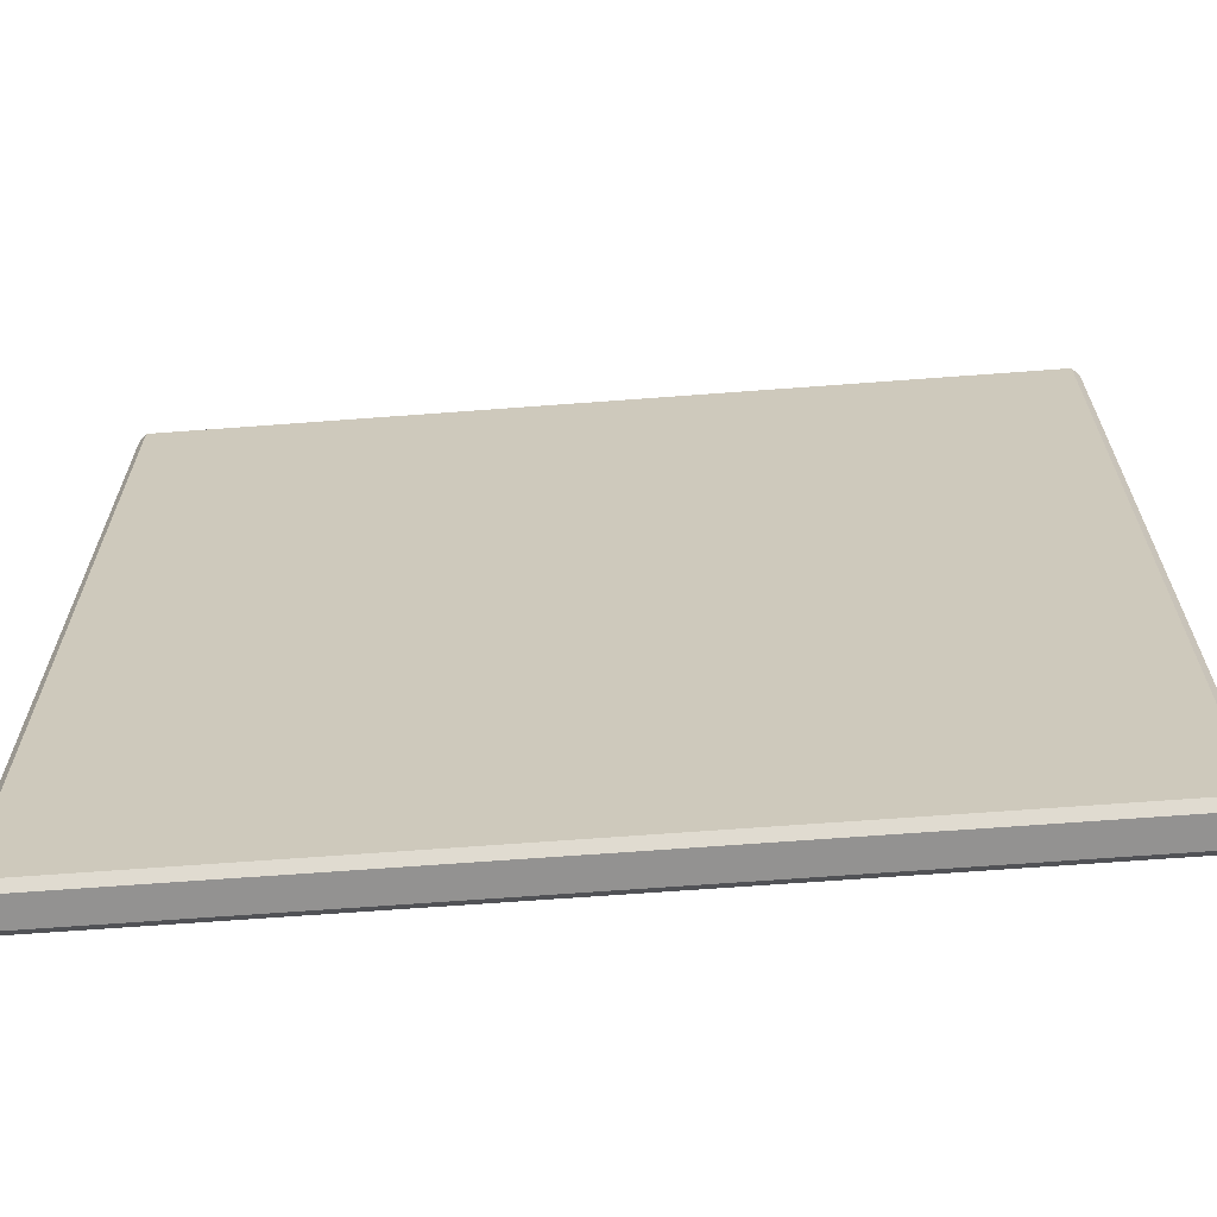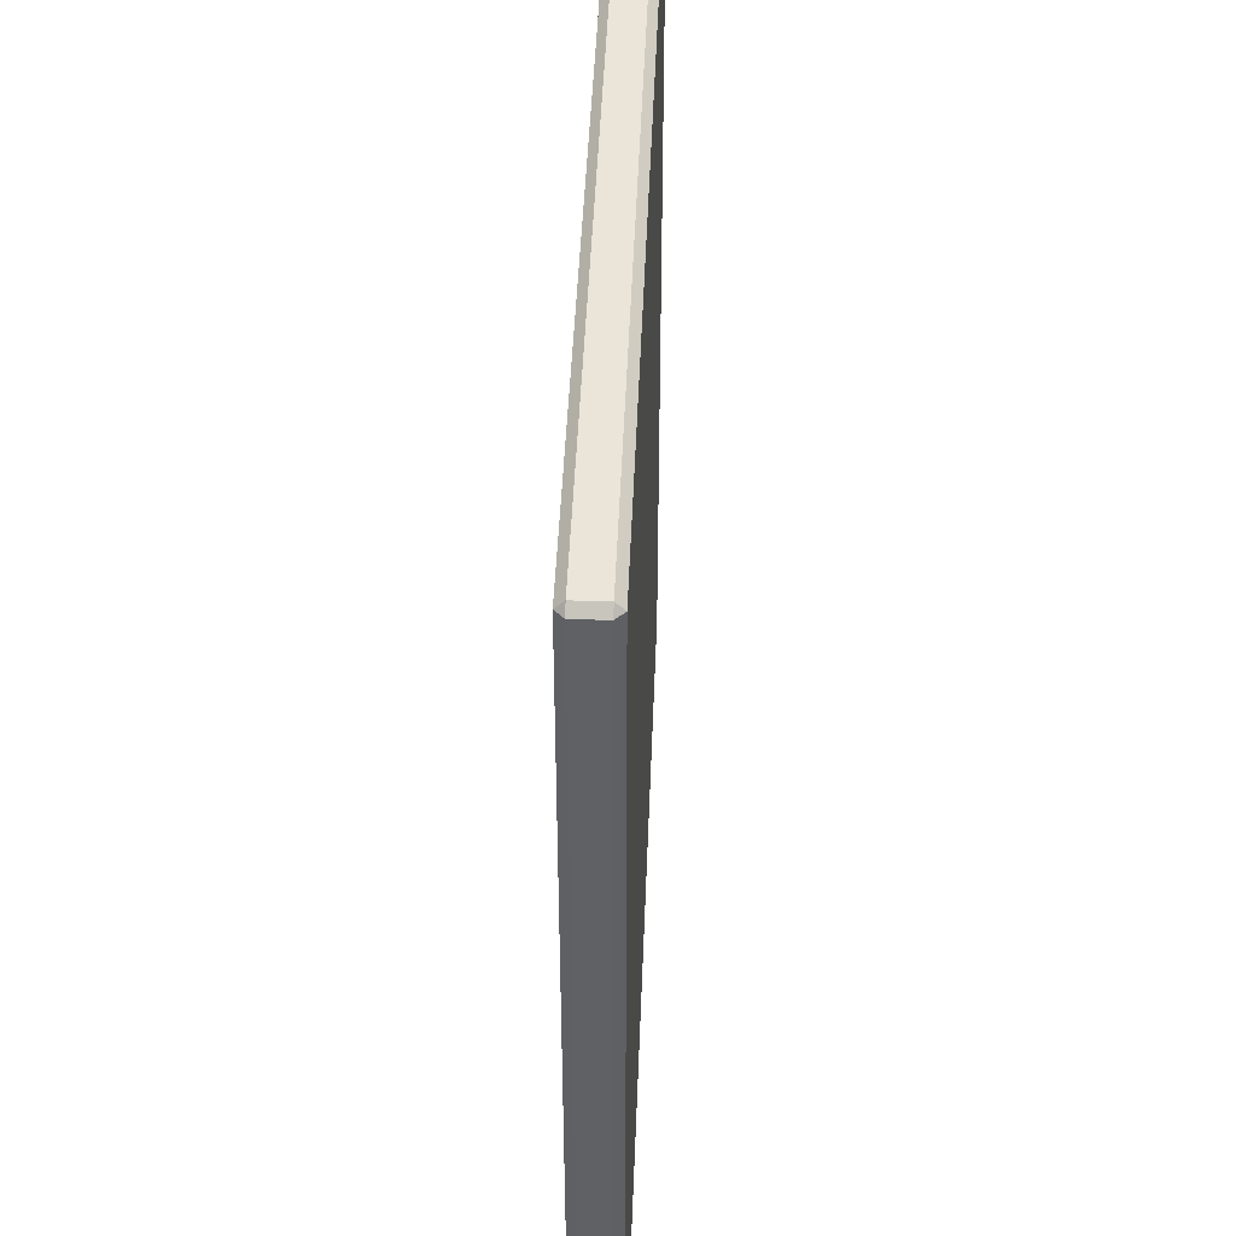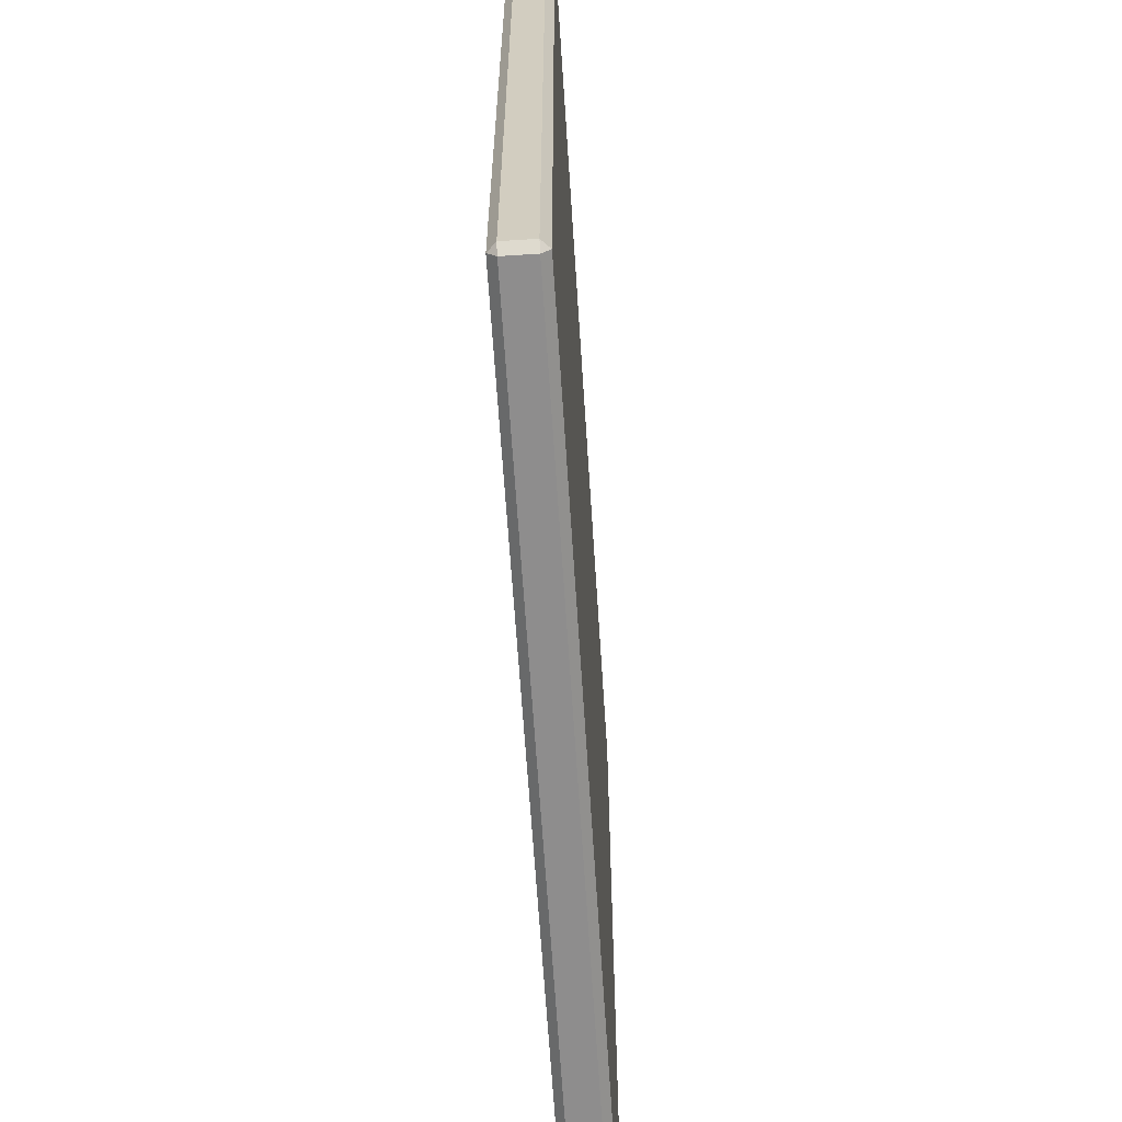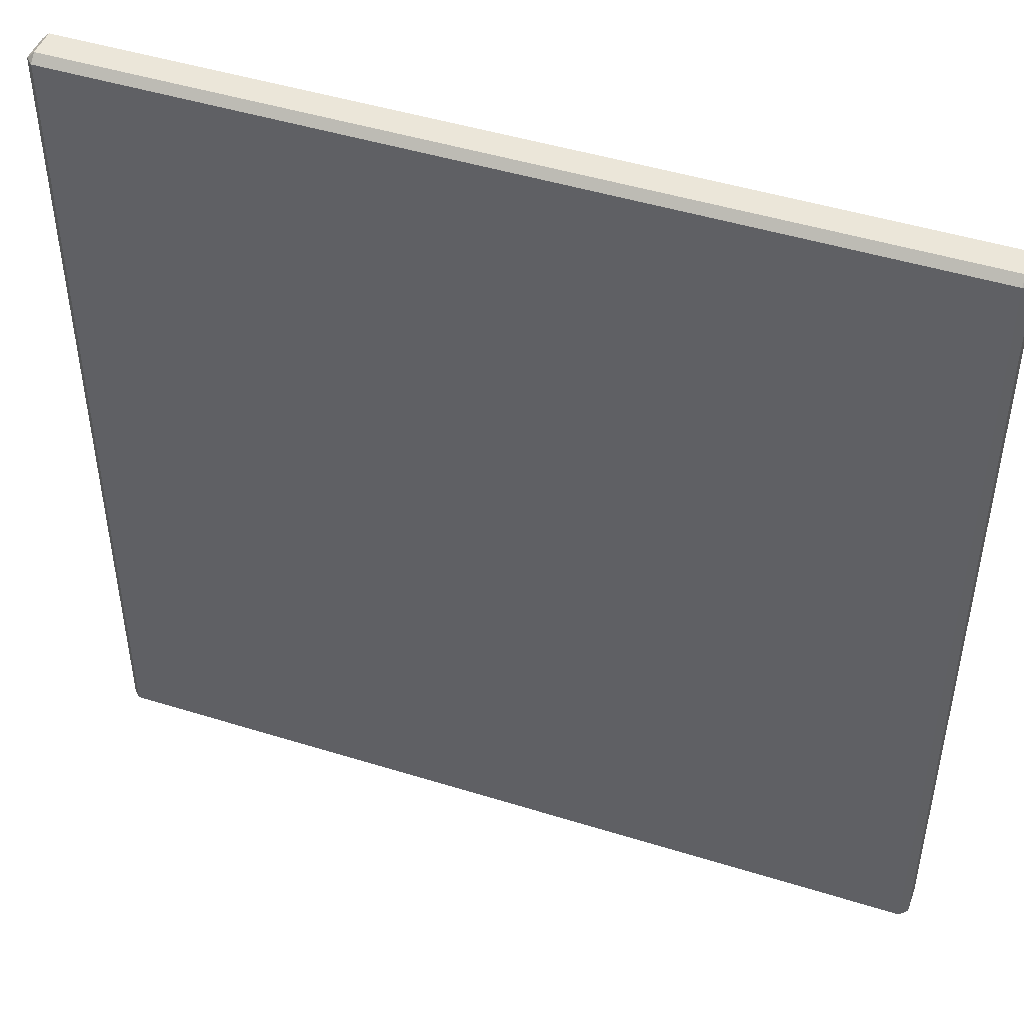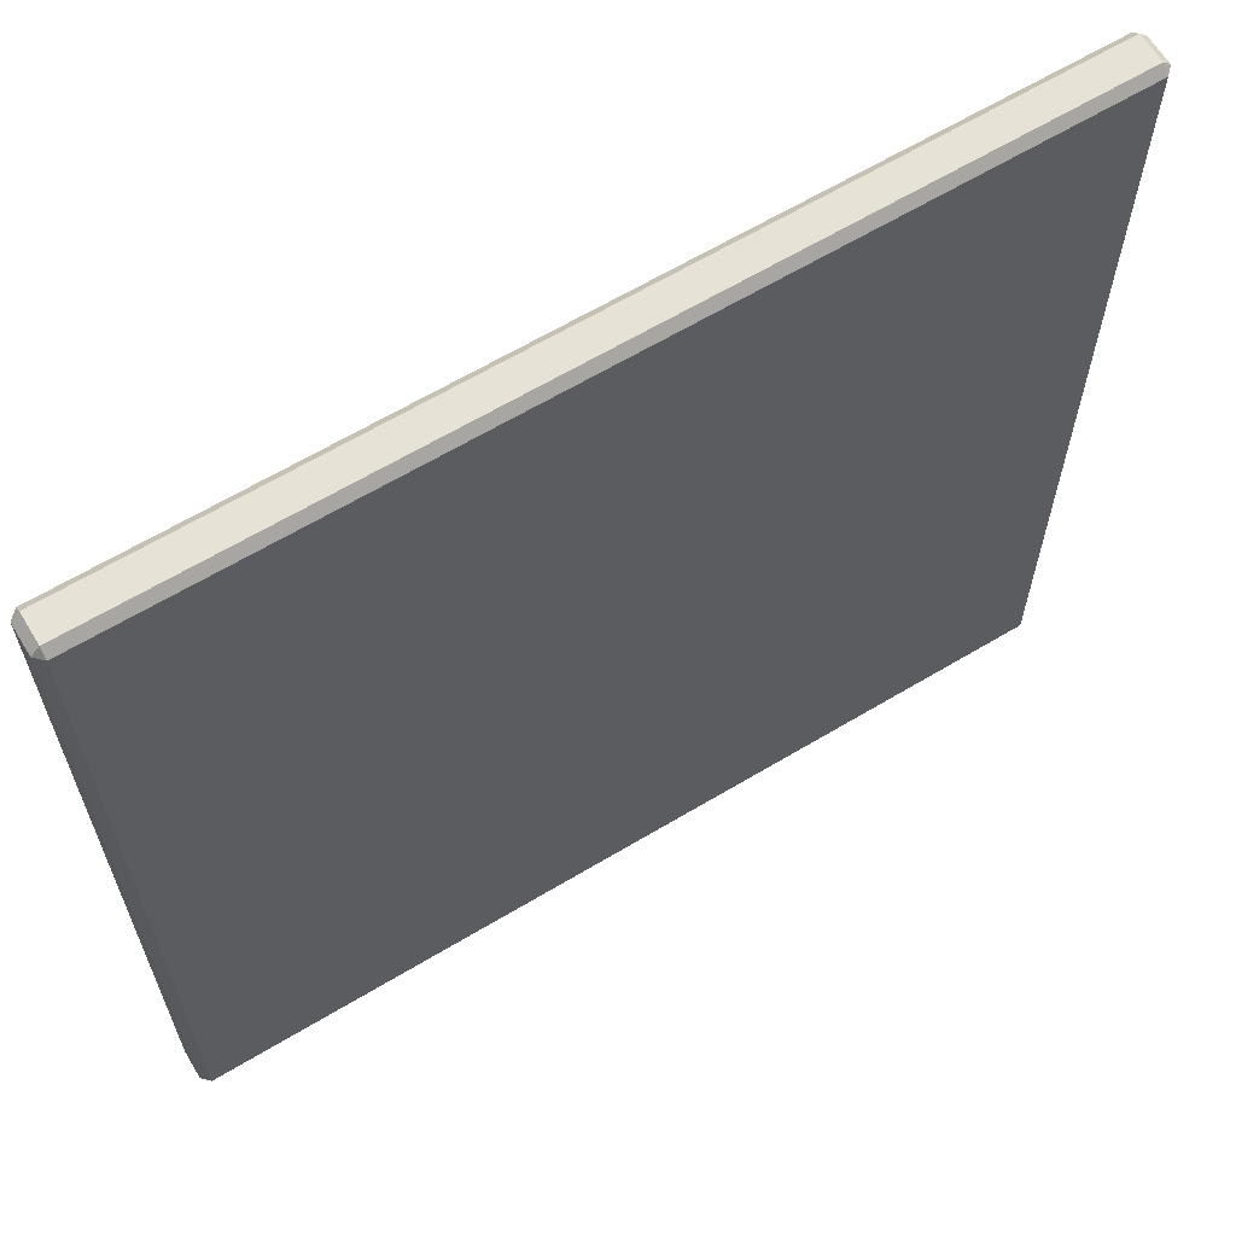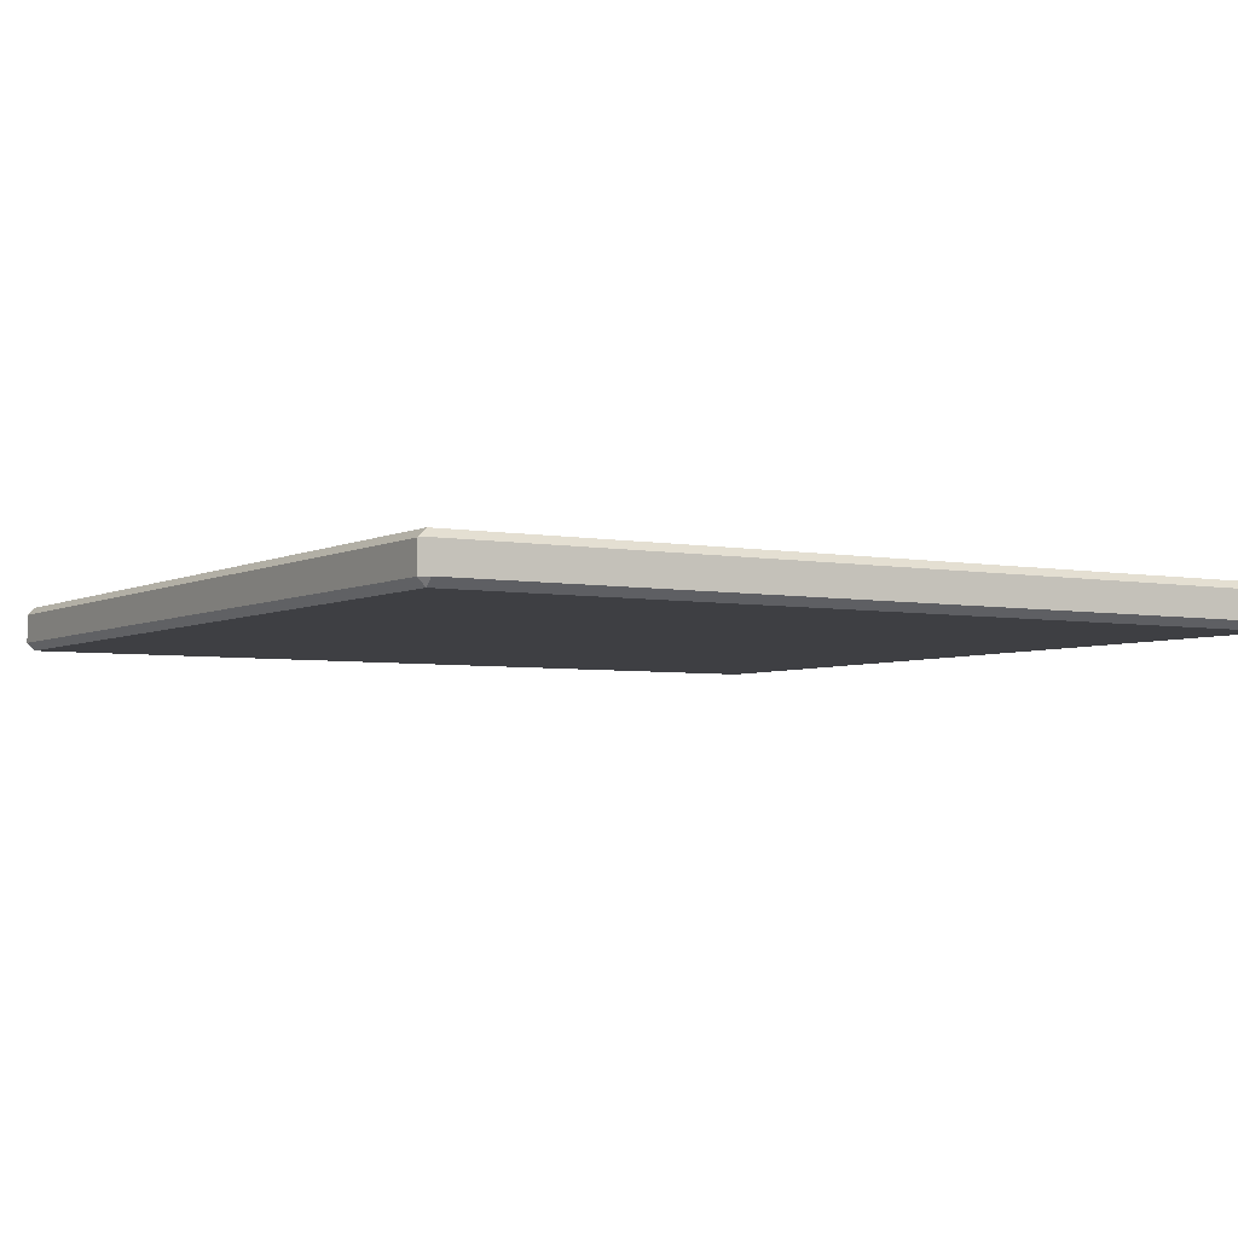
<metadata>
{"format":"obj","ext":"obj","renderer":"f3d","projection":"perspective","resolution":1024,"background":"white","views":[{"elev":-66.4,"azim":4.3,"up":"+Z"},{"elev":44.6,"azim":-87.8,"up":"+Z"},{"elev":-64.7,"azim":-86.3,"up":"+Z"},{"elev":46.8,"azim":-160.5,"up":"+Z"},{"elev":63.8,"azim":148.8,"up":"+Z"},{"elev":-4.3,"azim":-31.8,"up":"+Y"}]}
</metadata>
<code>
o Cube_Cube.001
v -0.9823 -0.05 0.9823
v -0.9823 -0.03232 1
v -1 -0.03232 0.9823
v -0.9823 0.03232 1
v -0.9823 0.05 0.9823
v -1 0.03232 0.9823
v -0.9823 -0.05 -0.9823
v -1 -0.03232 -0.9823
v -0.9823 -0.03232 -1
v -0.9823 0.05 -0.9823
v -0.9823 0.03232 -1
v -1 0.03232 -0.9823
v 0.9823 -0.05 0.9823
v 1 -0.03232 0.9823
v 0.9823 -0.03232 1
v 0.9823 0.05 0.9823
v 0.9823 0.03232 1
v 1 0.03232 0.9823
v 0.9823 -0.05 -0.9823
v 0.9823 -0.03232 -1
v 1 -0.03232 -0.9823
v 0.9823 0.05 -0.9823
v 1 0.03232 -0.9823
v 0.9823 0.03232 -1
f 15 17 4 2
f 21 23 18 14
f 22 10 5 16
f 3 6 12 8
f 9 11 24 20
f 1 2 3
f 4 5 6
f 7 8 9
f 10 11 12
f 13 14 15
f 16 17 18
f 19 20 21
f 22 23 24
f 7 1 3 8
f 2 4 6 3
f 5 10 12 6
f 11 9 8 12
f 19 7 9 20
f 10 22 24 11
f 23 21 20 24
f 13 19 21 14
f 22 16 18 23
f 17 15 14 18
f 1 13 15 2
f 16 5 4 17
f 7 19 13 1

</code>
